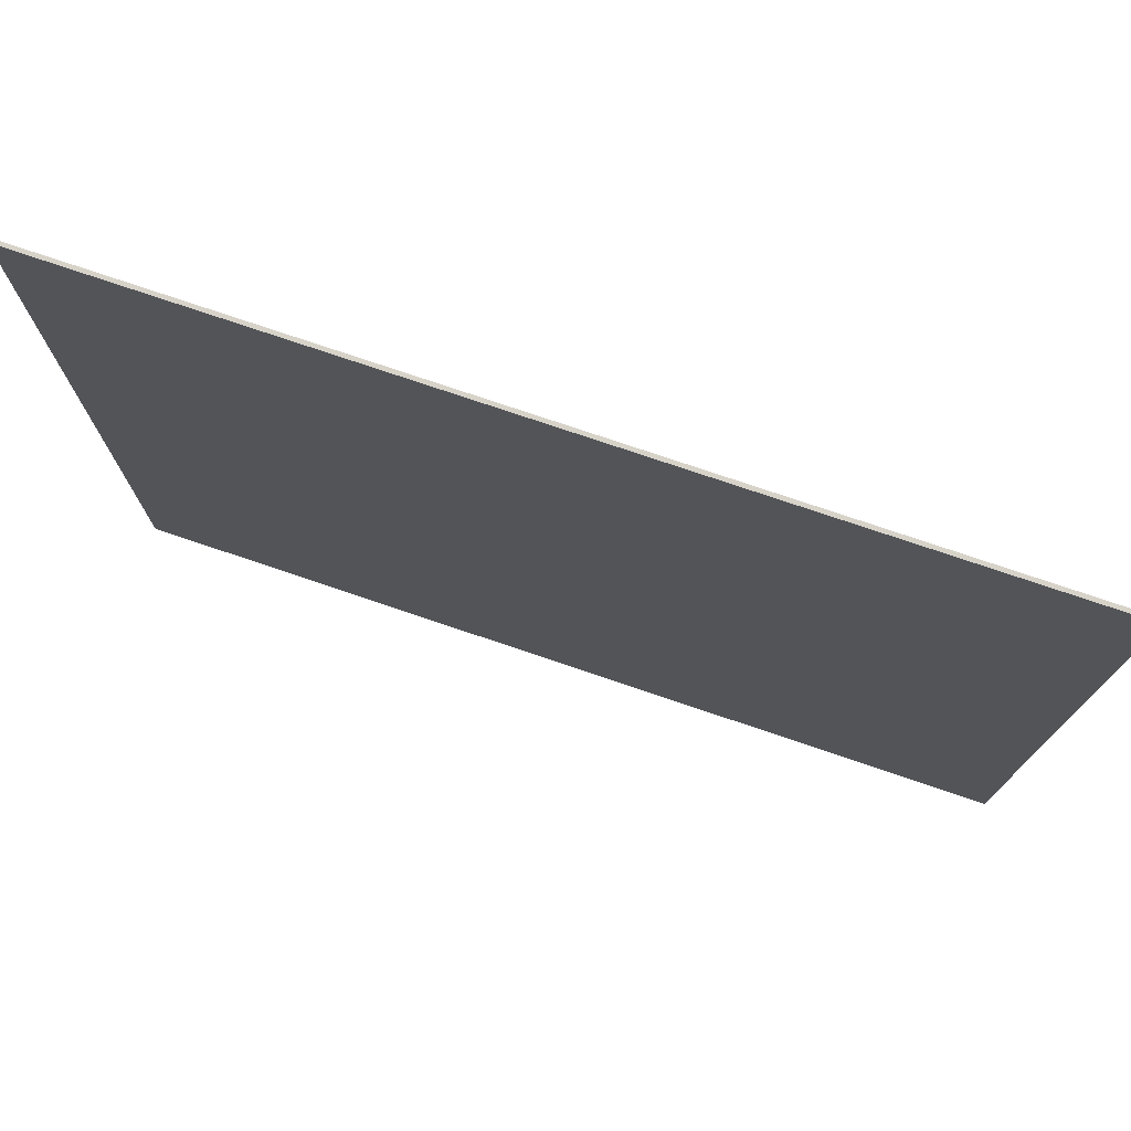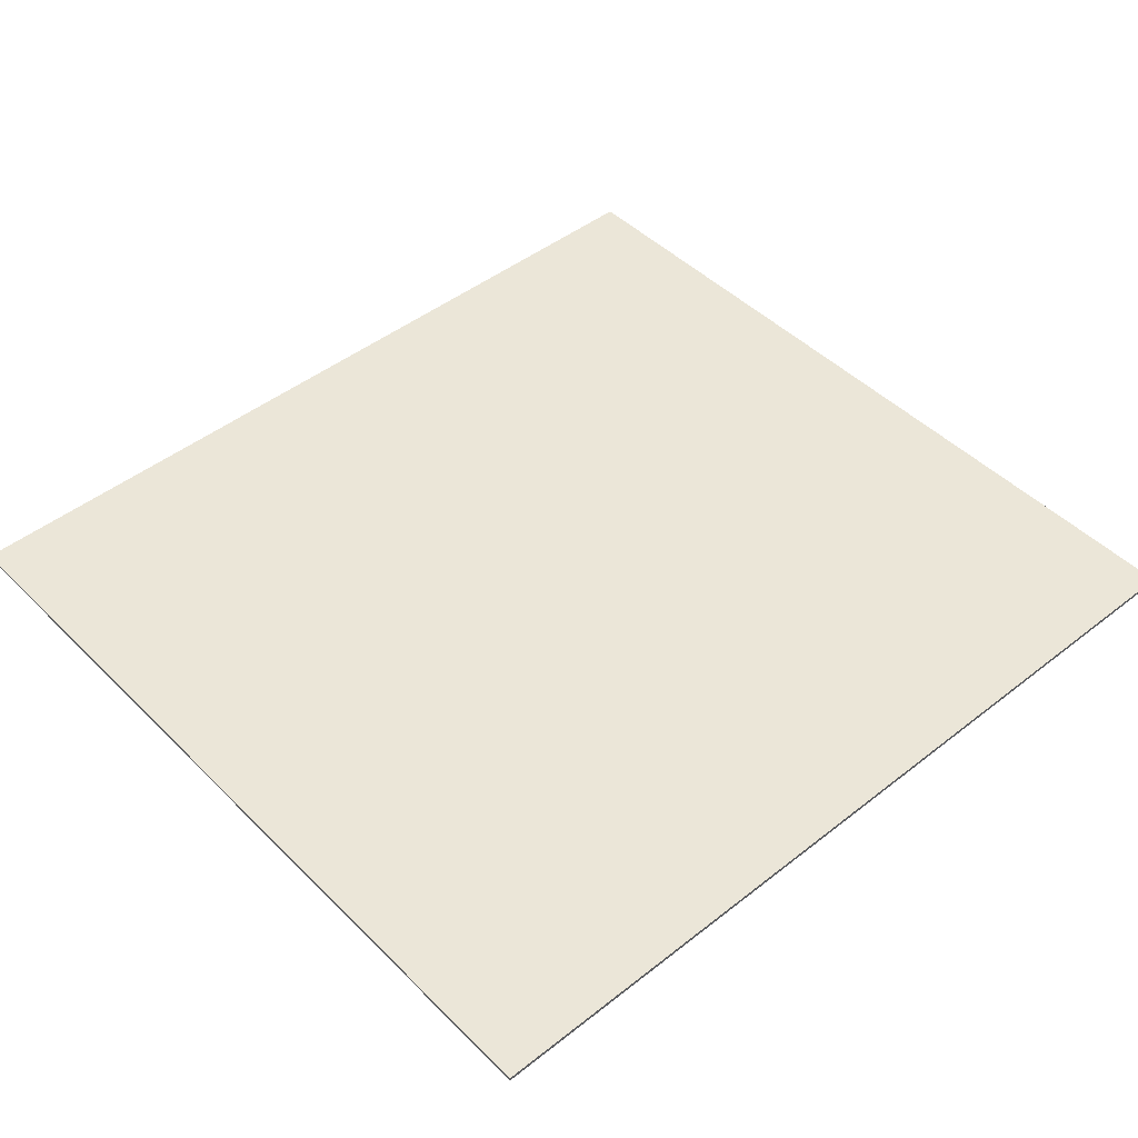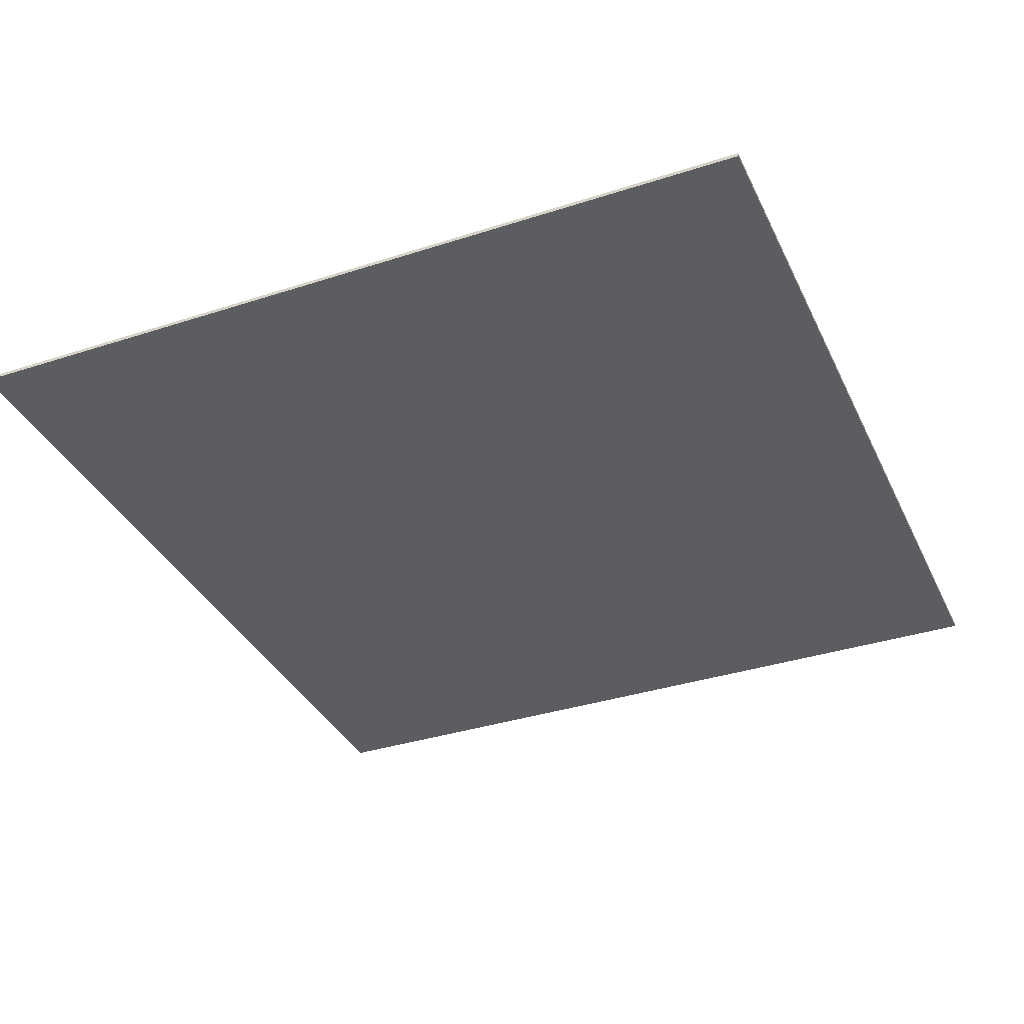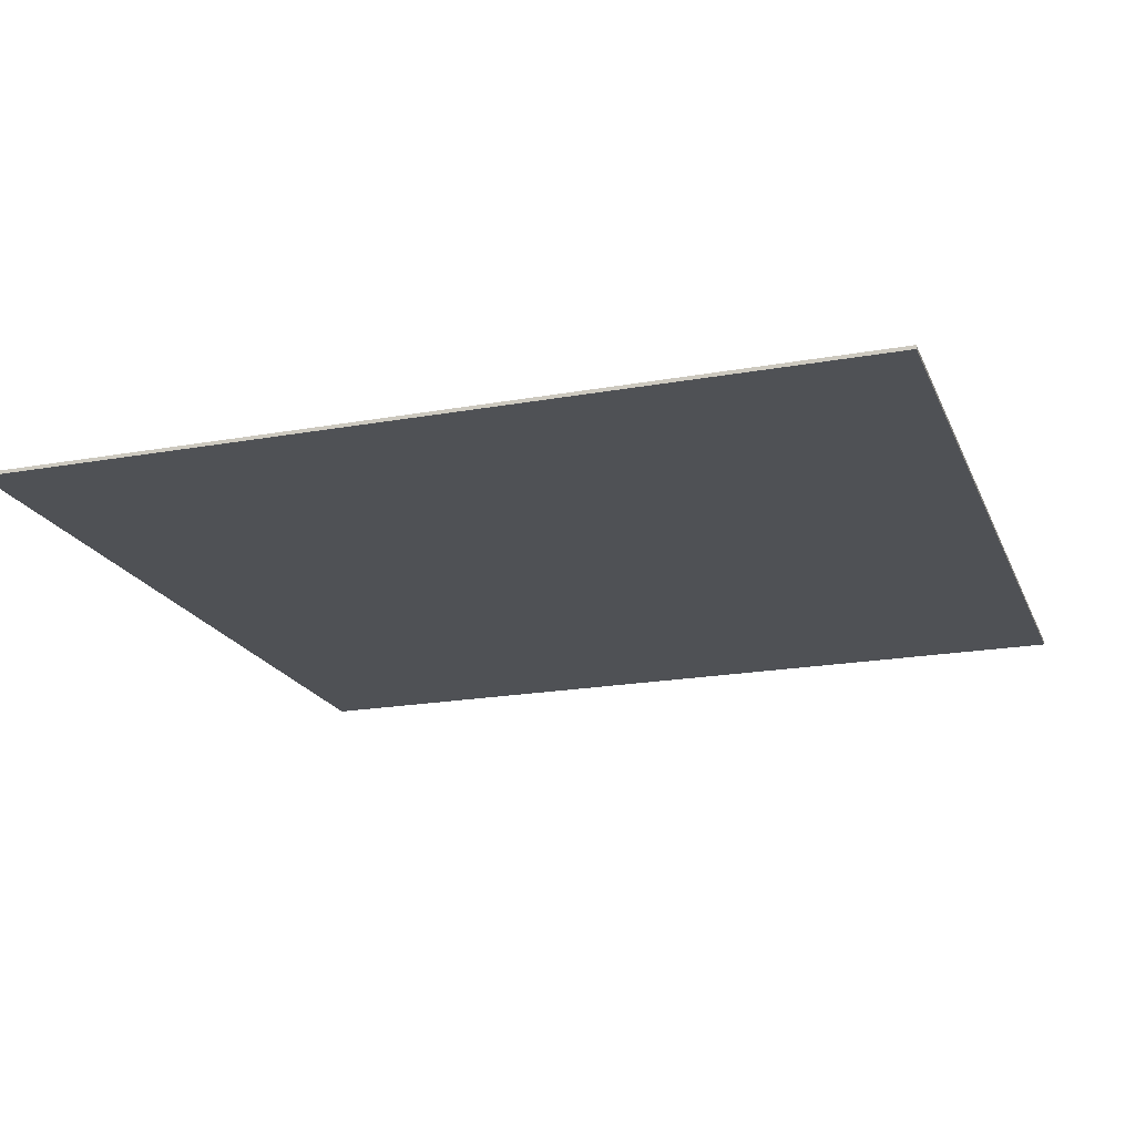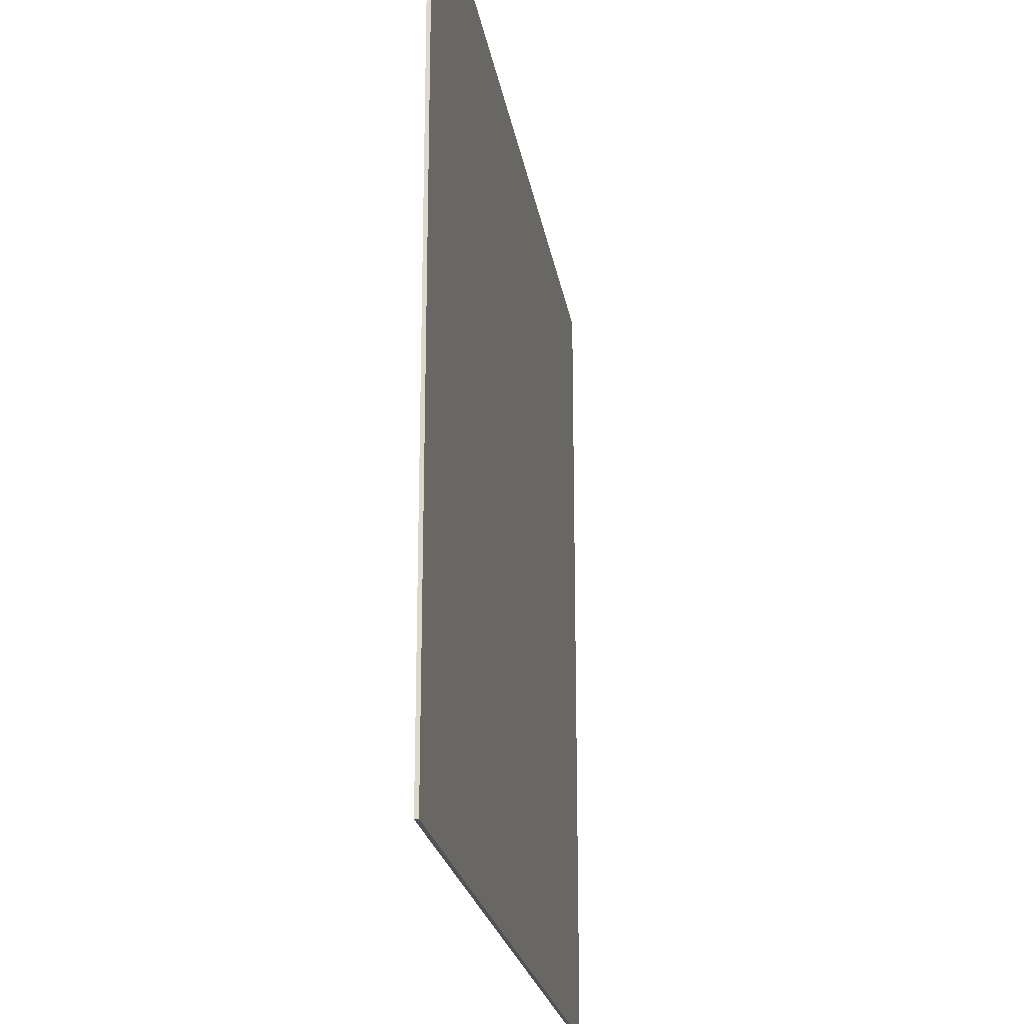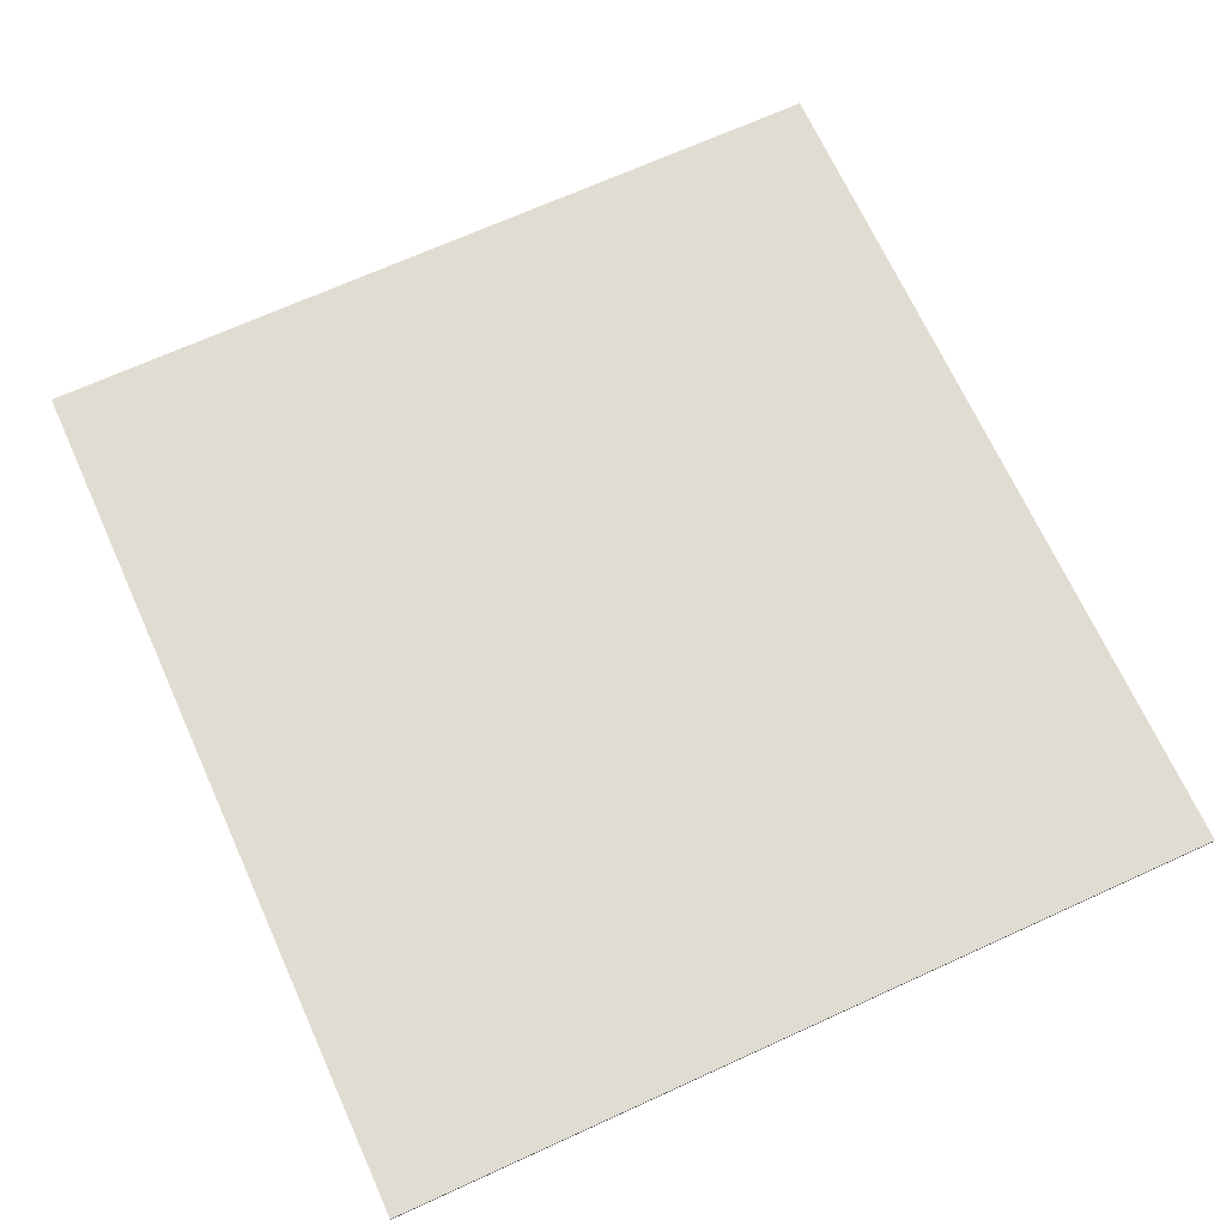
<metadata>
{"format":"obj","ext":"obj","renderer":"f3d","projection":"perspective","resolution":1024,"background":"white","views":[{"elev":76.4,"azim":18.7,"up":"+Z"},{"elev":46.4,"azim":138.2,"up":"+Y"},{"elev":-35.8,"azim":-66.9,"up":"+Y"},{"elev":-19.8,"azim":-161.6,"up":"+Y"},{"elev":-22.2,"azim":99.0,"up":"+Z"},{"elev":69.0,"azim":-114.5,"up":"+Y"}]}
</metadata>
<code>
o Cube.001
v 25.08 0.1063 -23.62
v 25.08 0.1063 23.85
v -25.08 0.1063 23.85
v -25.08 0.1063 -23.62
v 25.08 -0.1063 -23.62
v -25.08 -0.1063 -23.62
v -25.08 -0.1063 23.85
v 25.08 -0.1063 23.85
f 2 3 4
f 6 7 8
f 5 8 2
f 8 7 3
f 7 6 4
f 1 4 6
f 1 2 4
f 5 6 8
f 1 5 2
f 2 8 3
f 3 7 4
f 5 1 6

</code>
